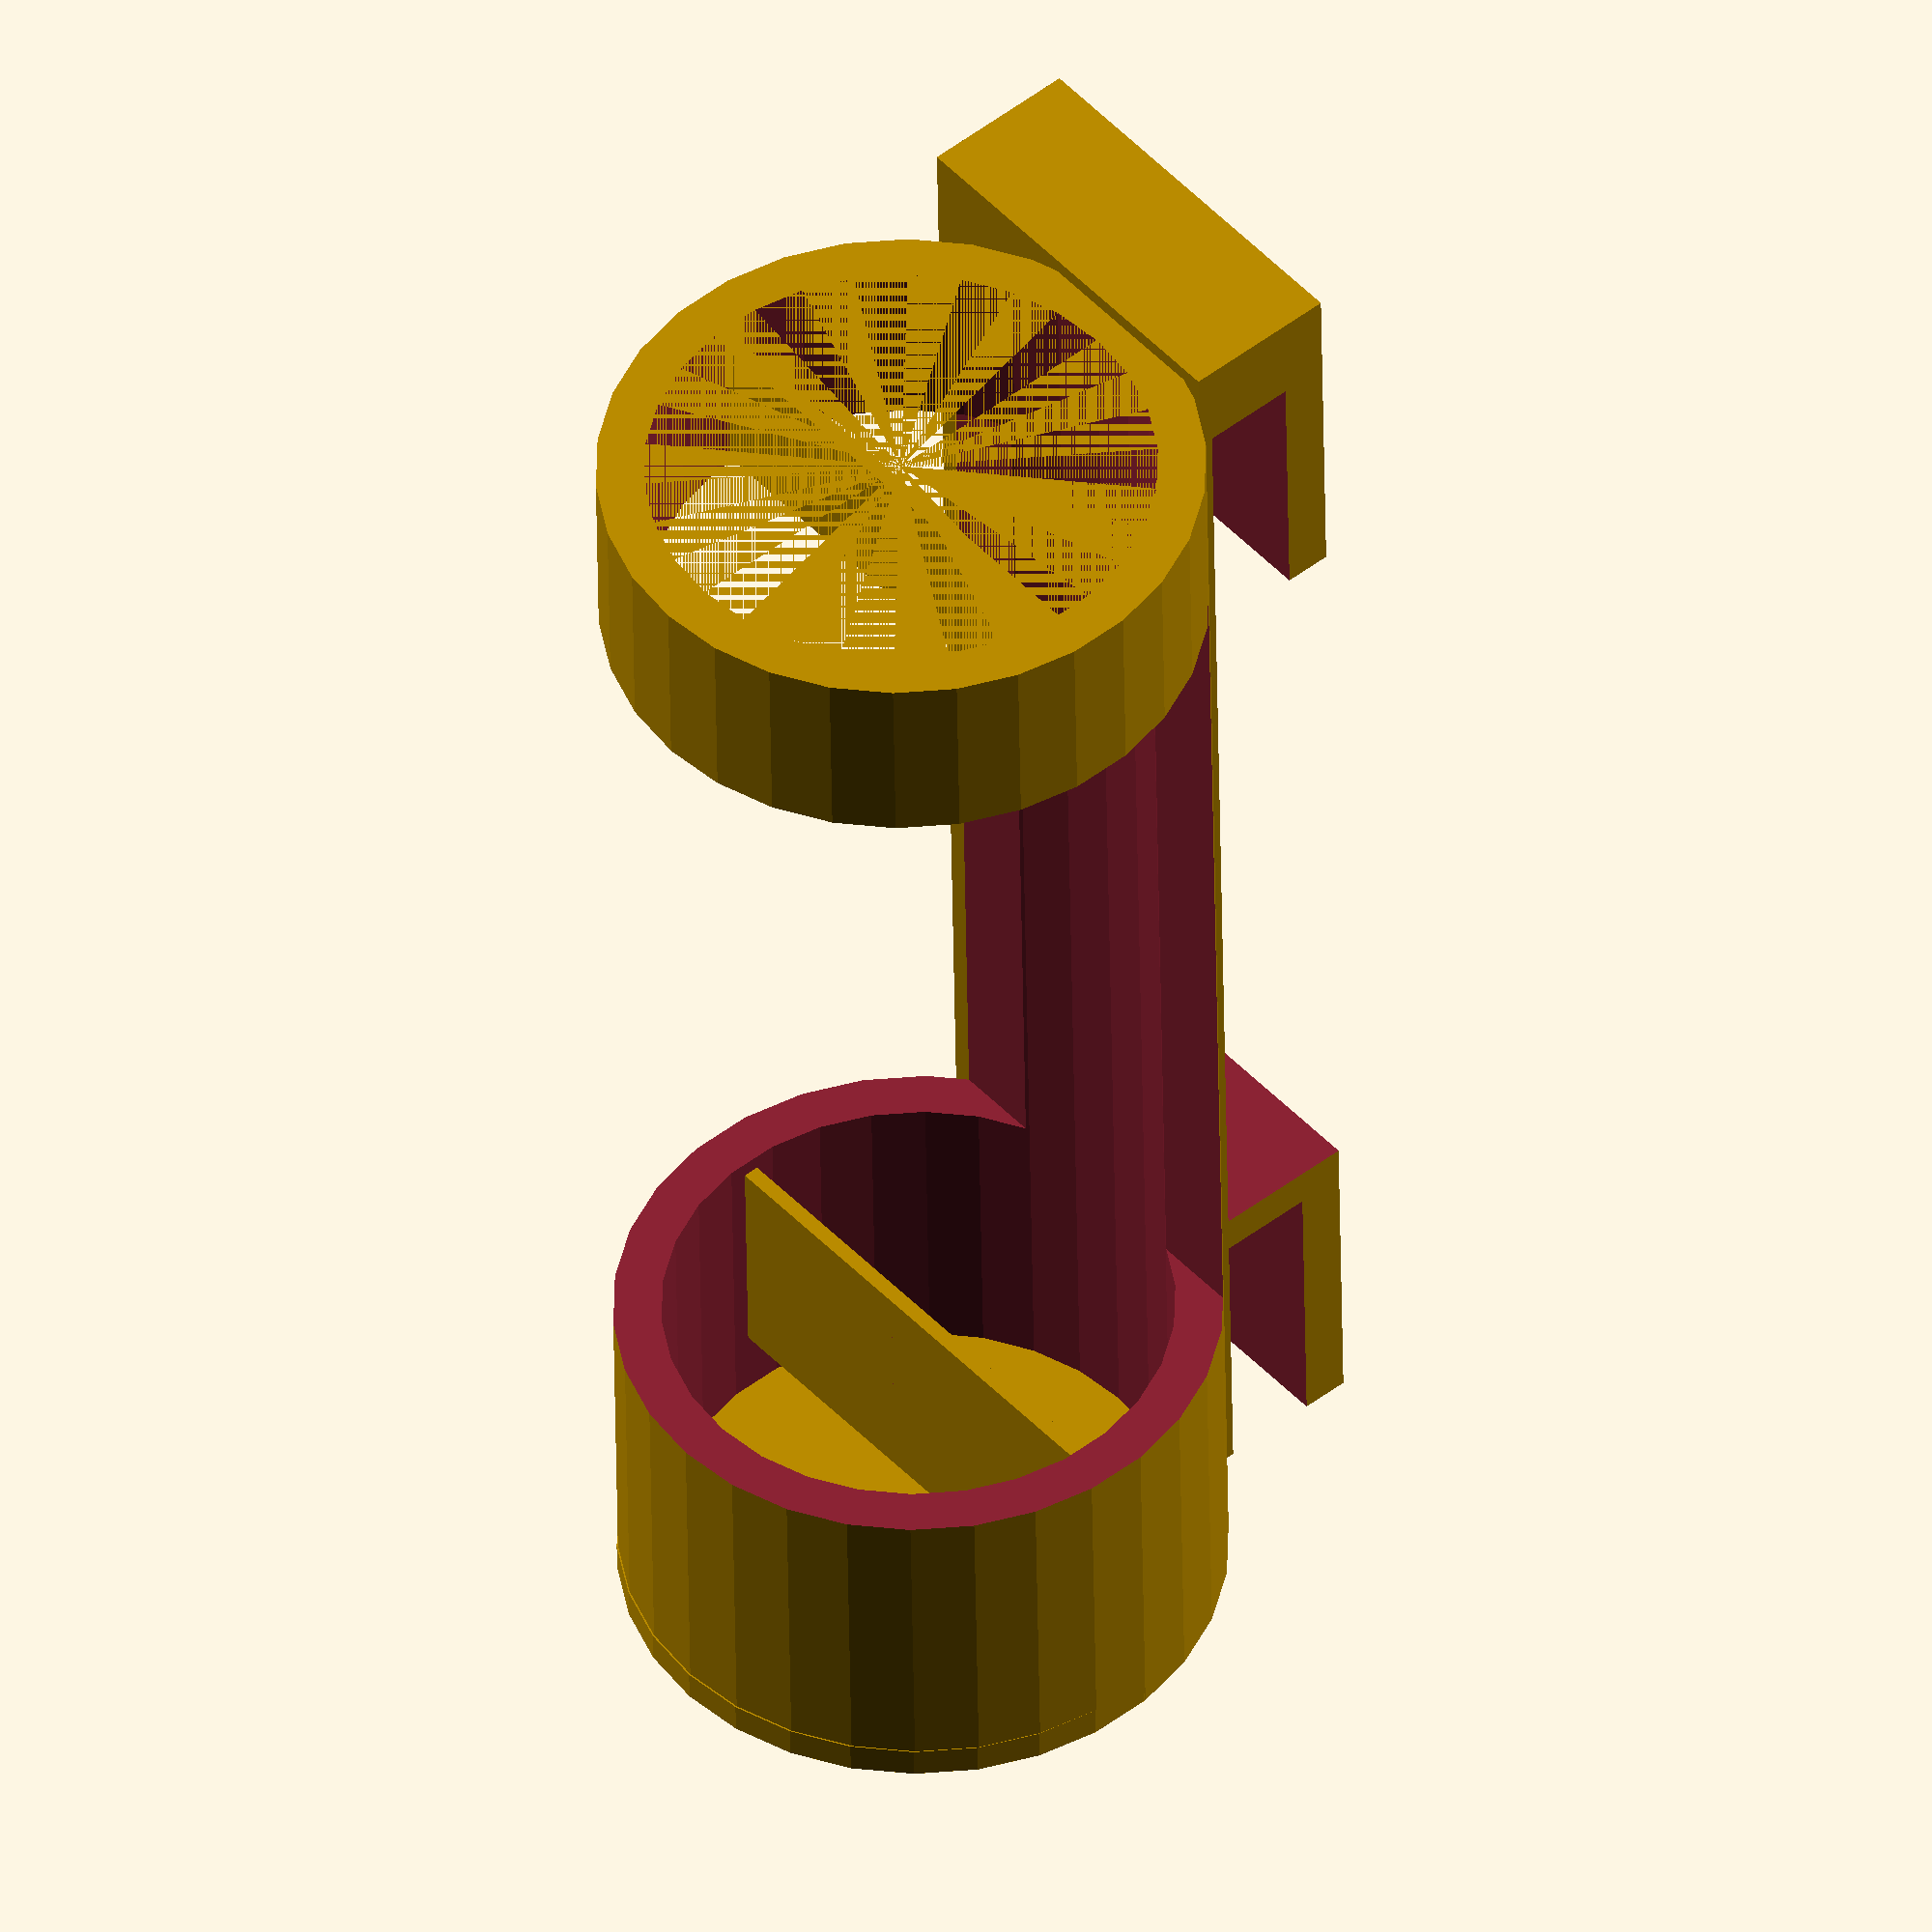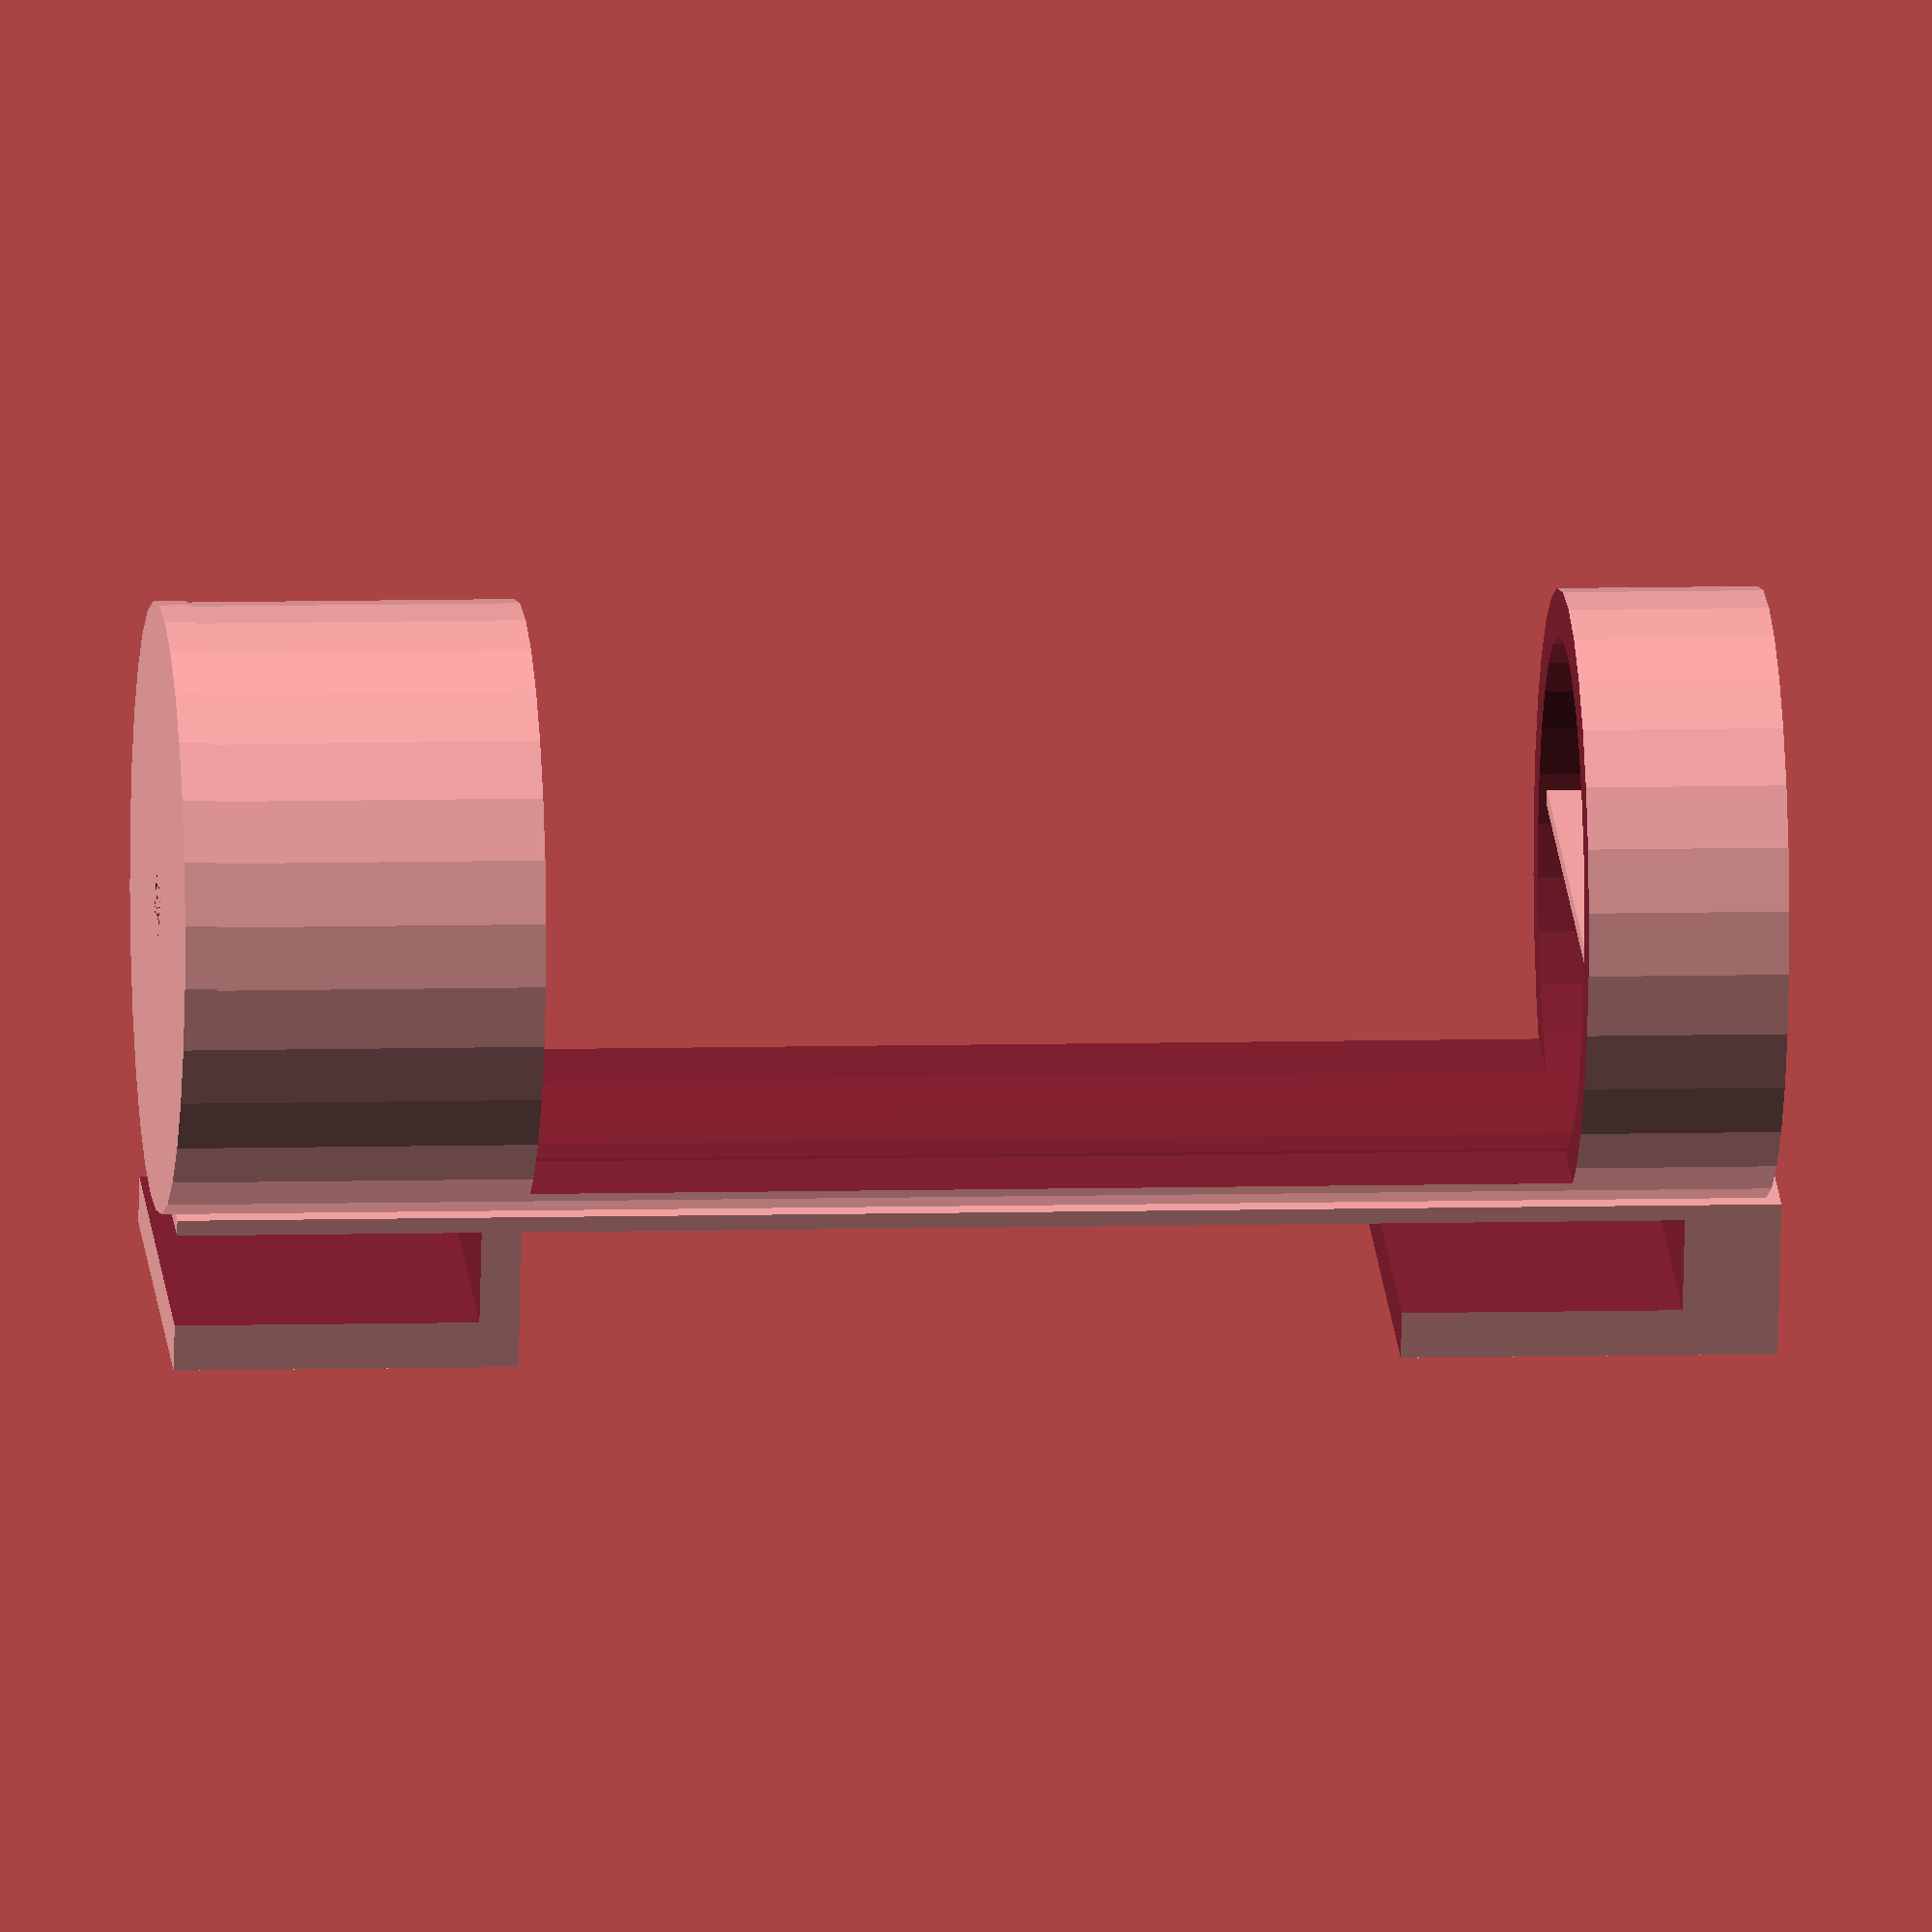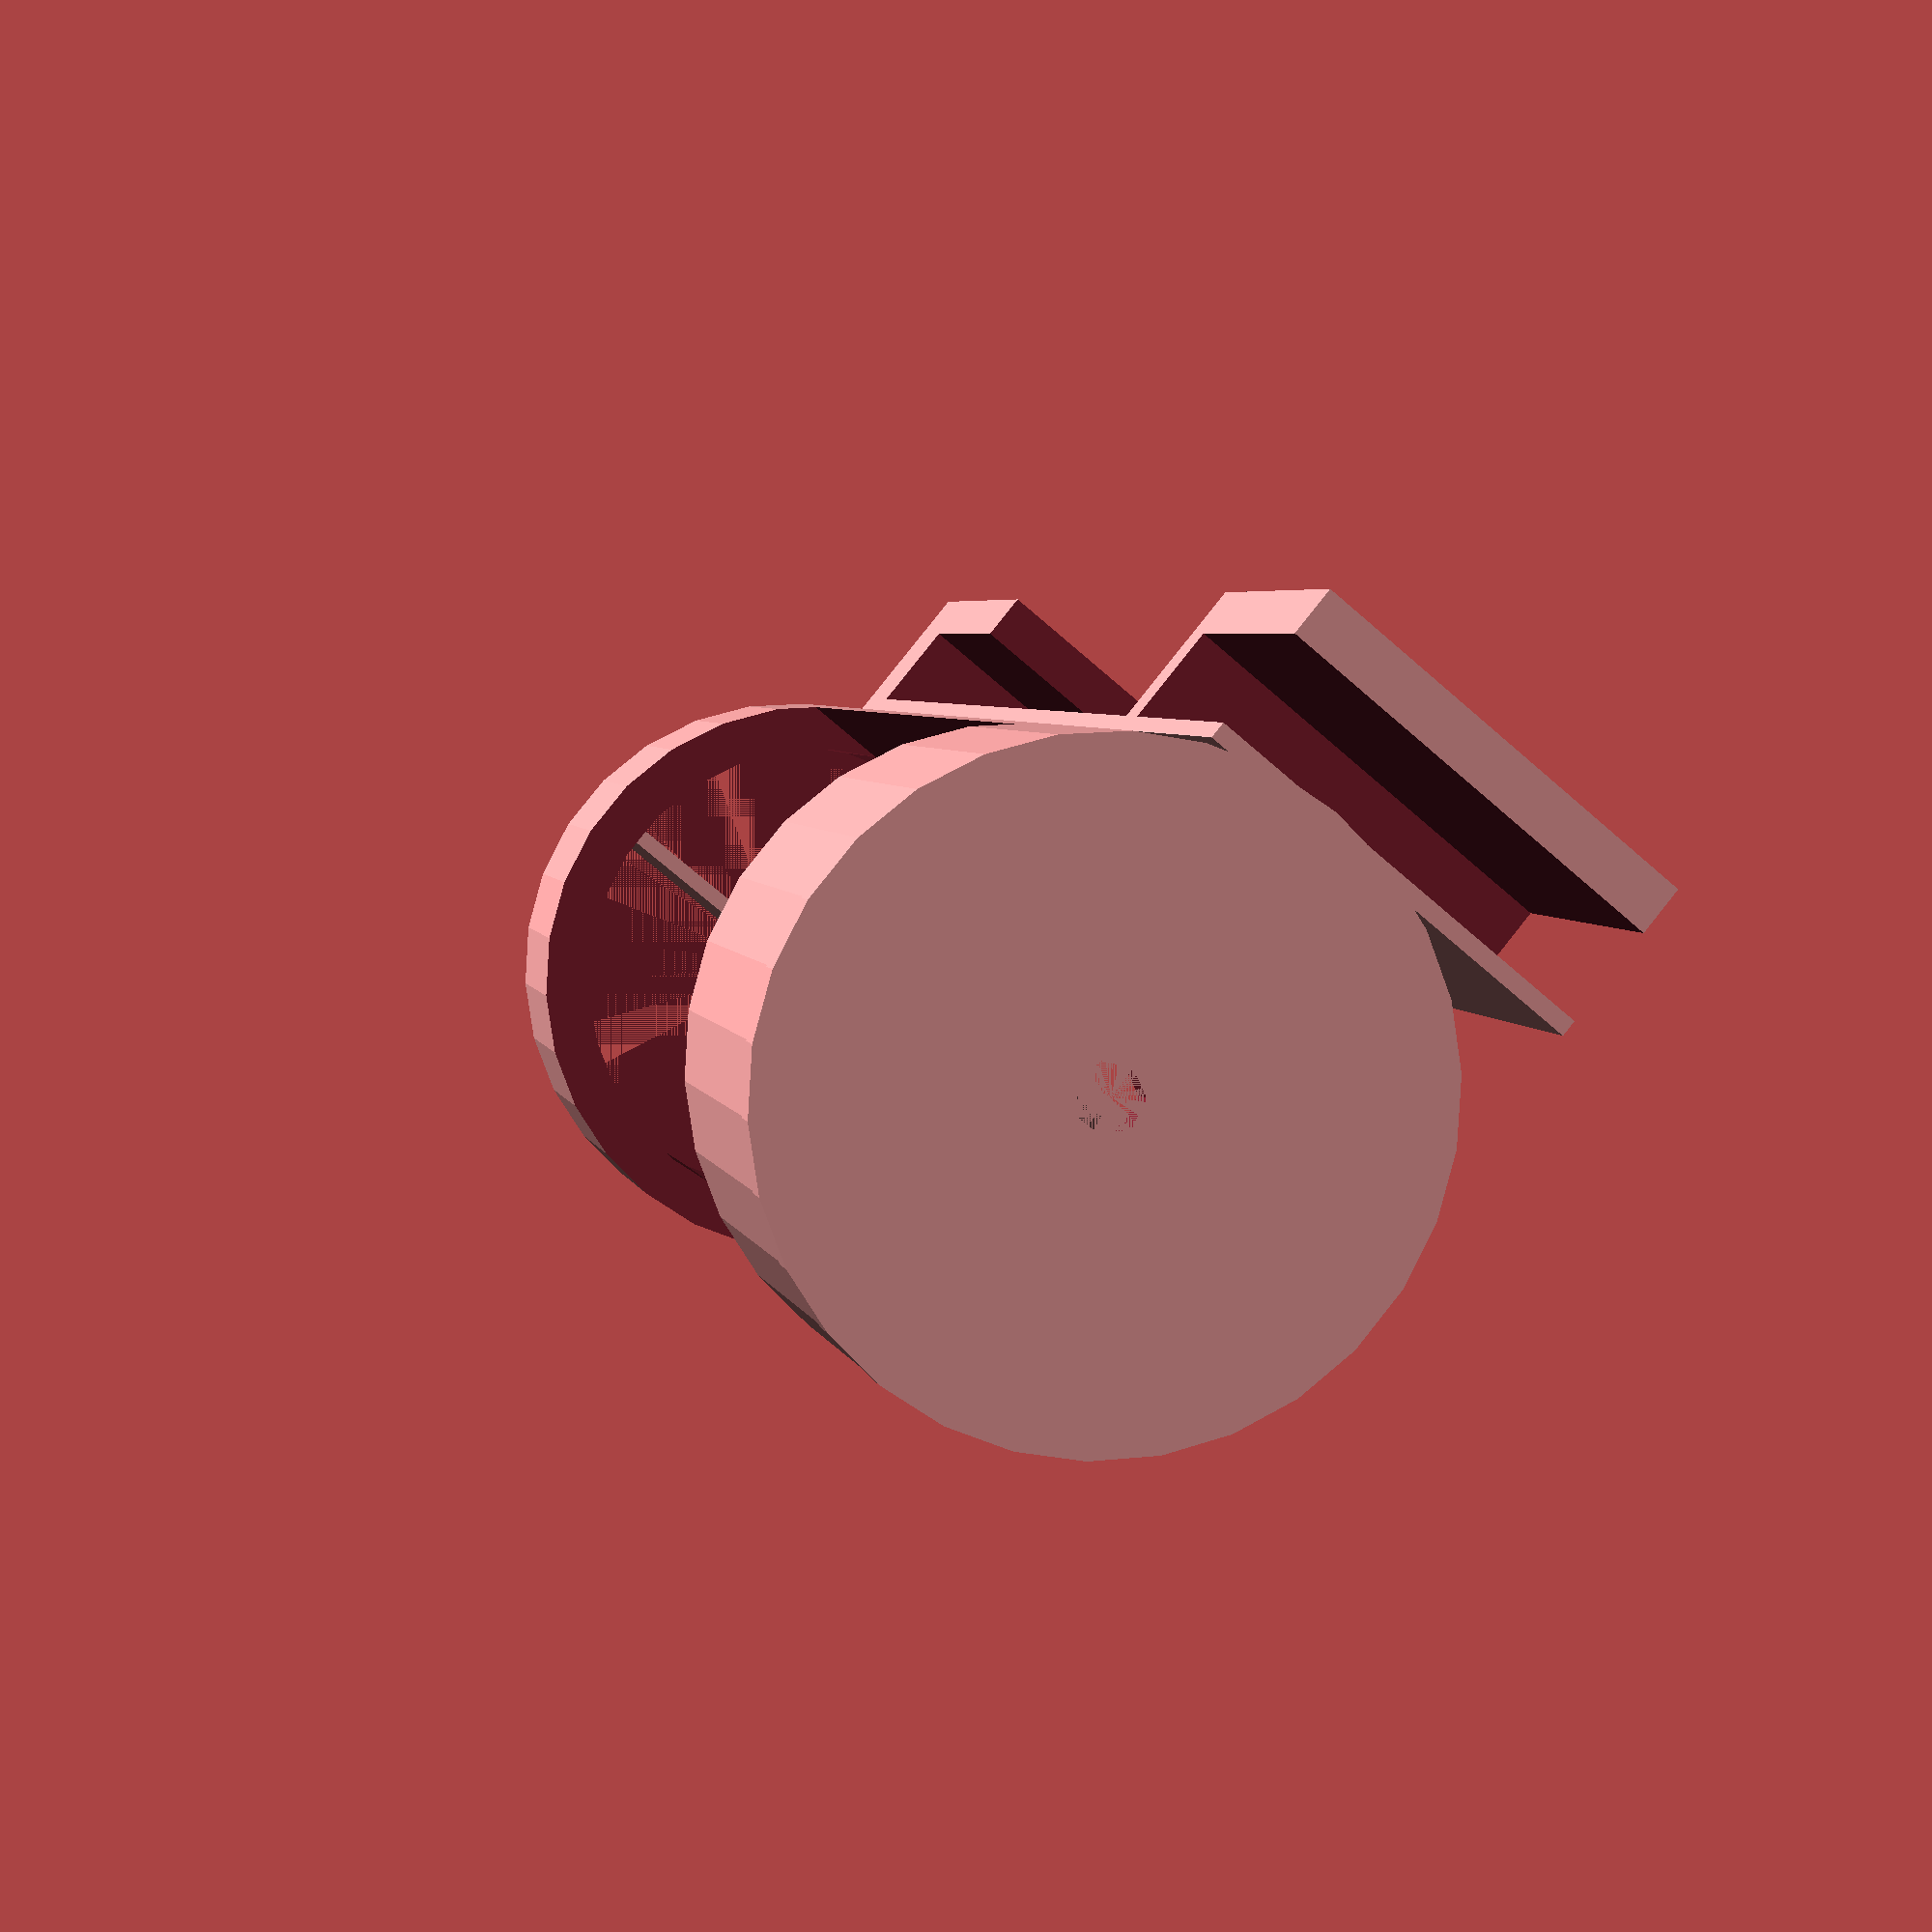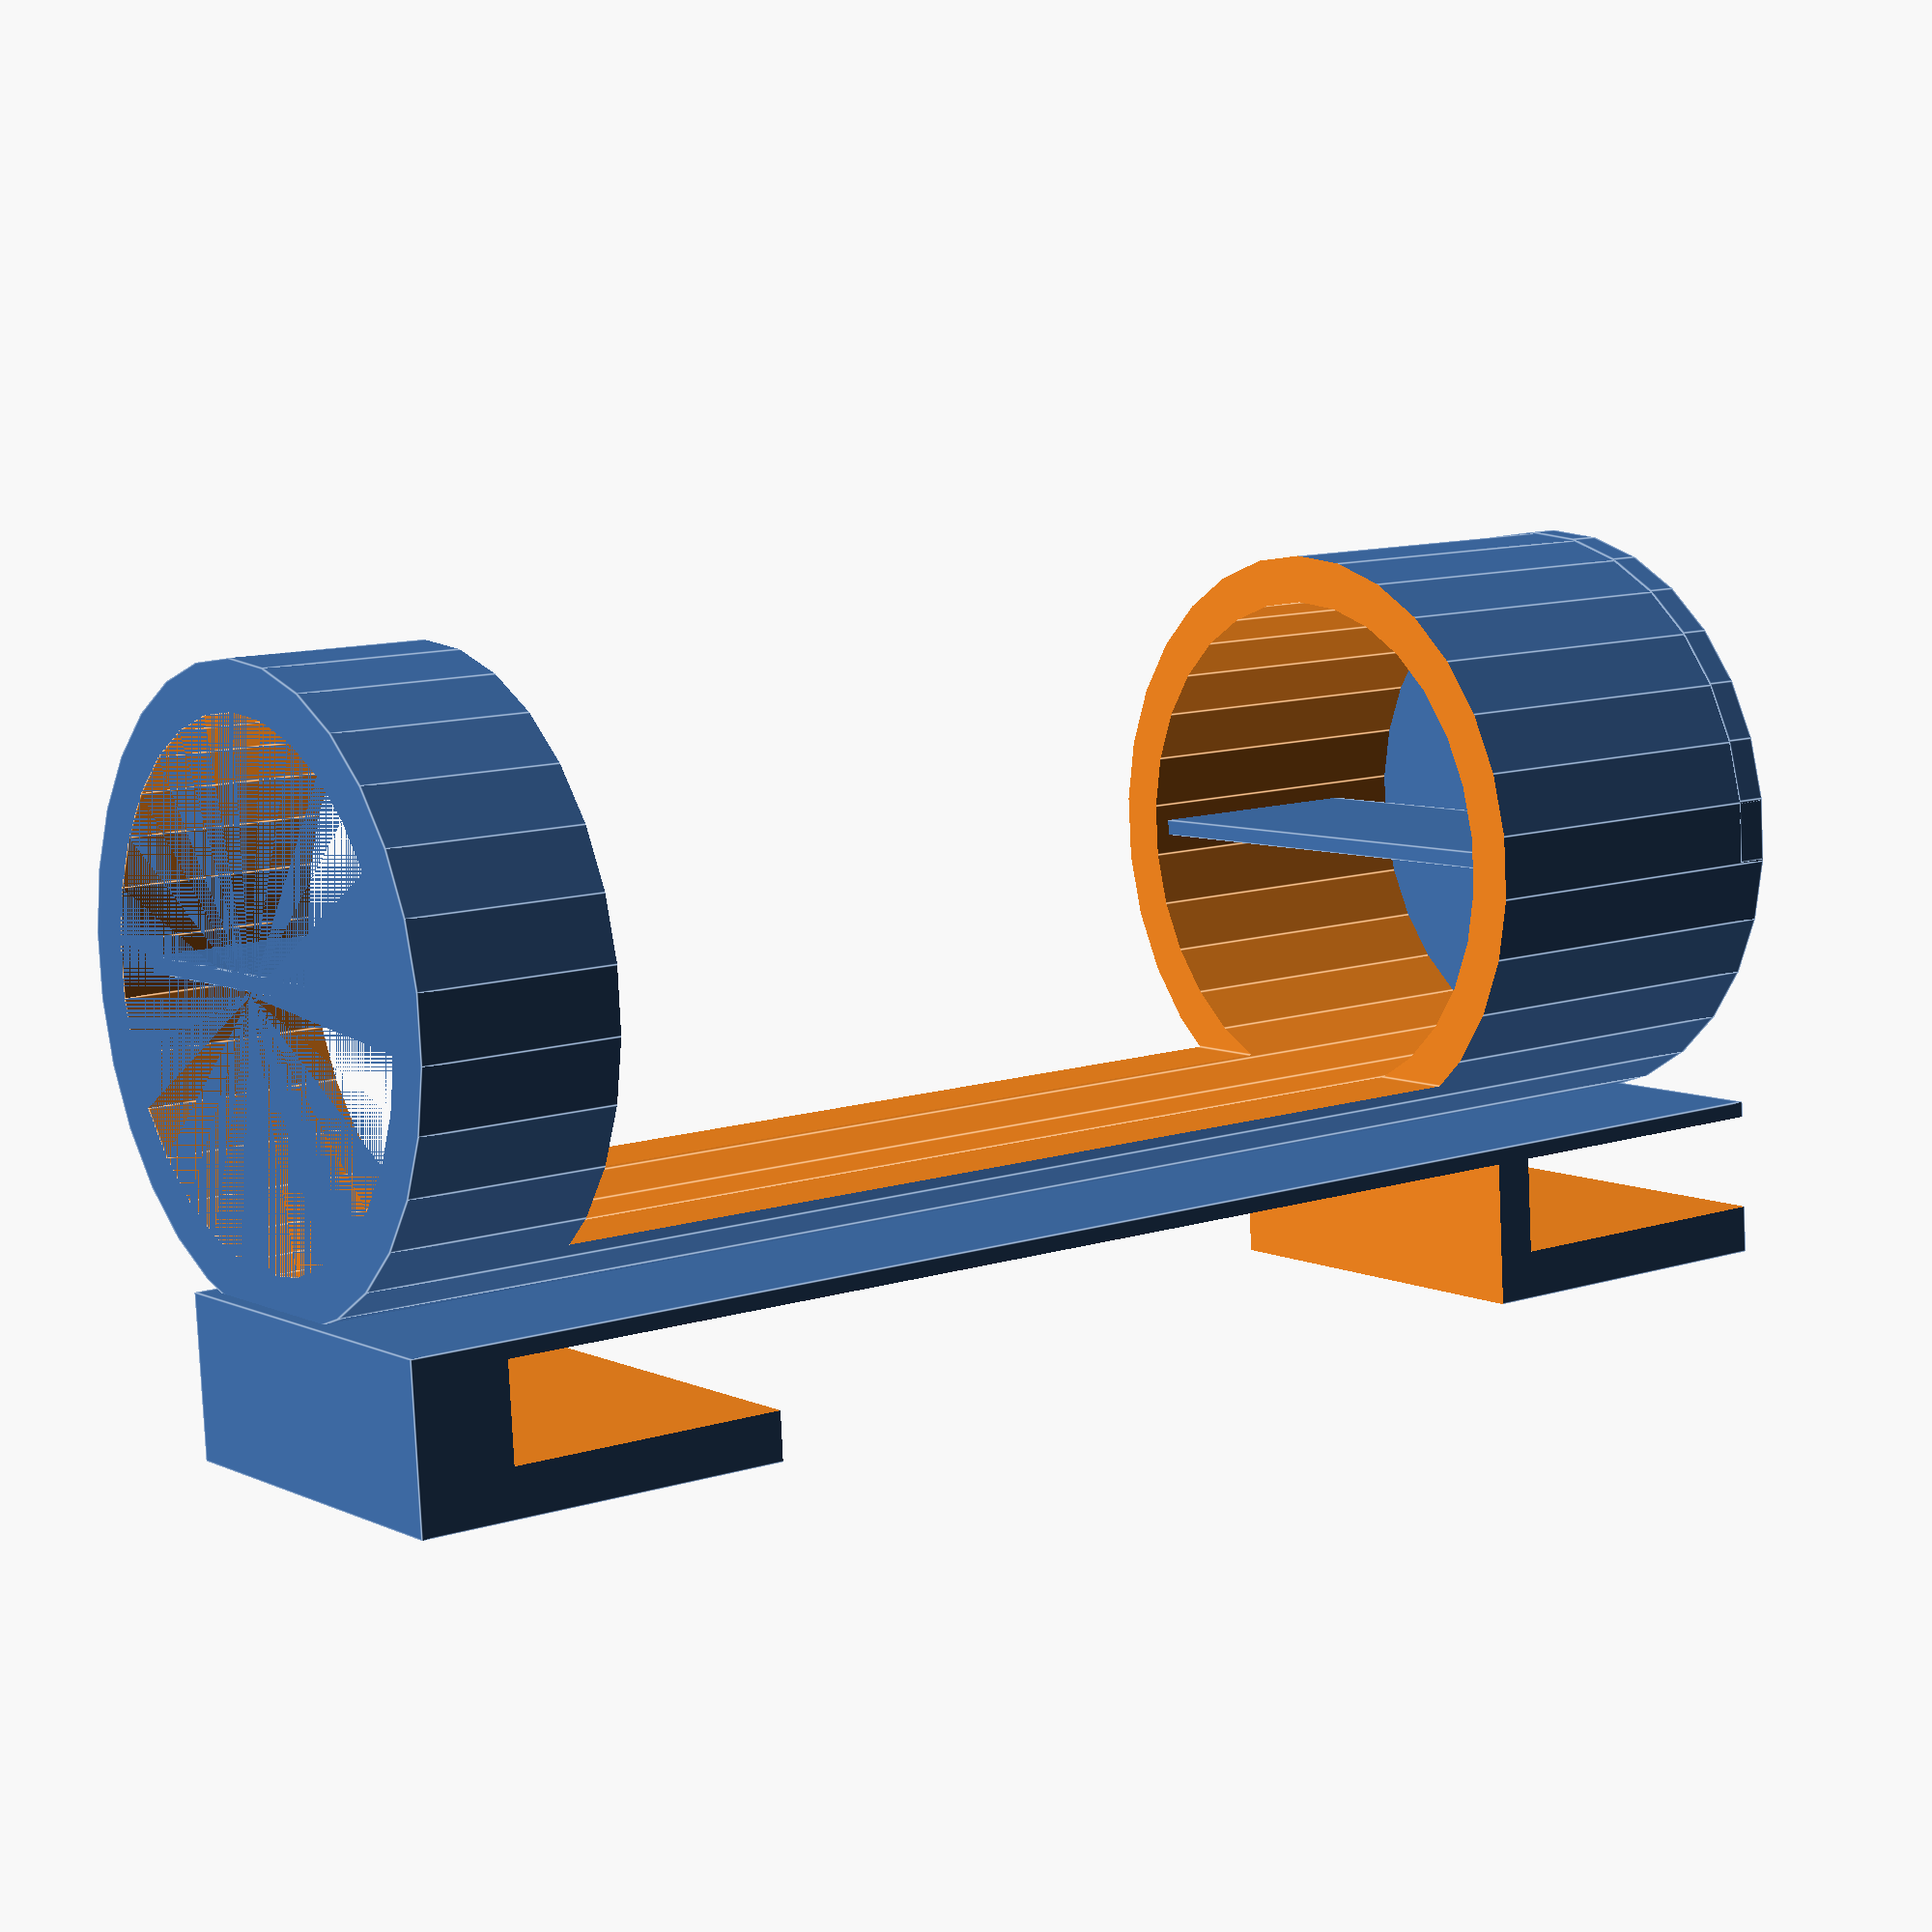
<openscad>

translate([-4.9,-5,-20])  

difference(){
  
  cylinder(100,19,19);
  cylinder(100,16,16);

  translate([-3,0,55])  cube([35,45,65], true);

}
translate([-5,-5,73])  cube([1,33,10], true);
translate([-5,-5,-6])  cube([1,33,15], true);
difference(){

  translate([-5,-5,-20])   cylinder(2,19,19);
   translate([-5,-5,-200]) cylinder(200,2,2);
}
difference(){
  translate([18,0,31])  cube([10,25,100], true);
translate([17,0,65])  cube([6,26,20], true);
  translate([17,0,-15])  cube([6,26,30], true);
   translate([19,0,30])  cube([10,26,55], true);
}

</openscad>
<views>
elev=42.1 azim=319.5 roll=0.8 proj=o view=solid
elev=173.5 azim=254.8 roll=275.2 proj=o view=solid
elev=176.1 azim=50.5 roll=11.7 proj=p view=solid
elev=348.1 azim=85.6 roll=53.7 proj=p view=edges
</views>
